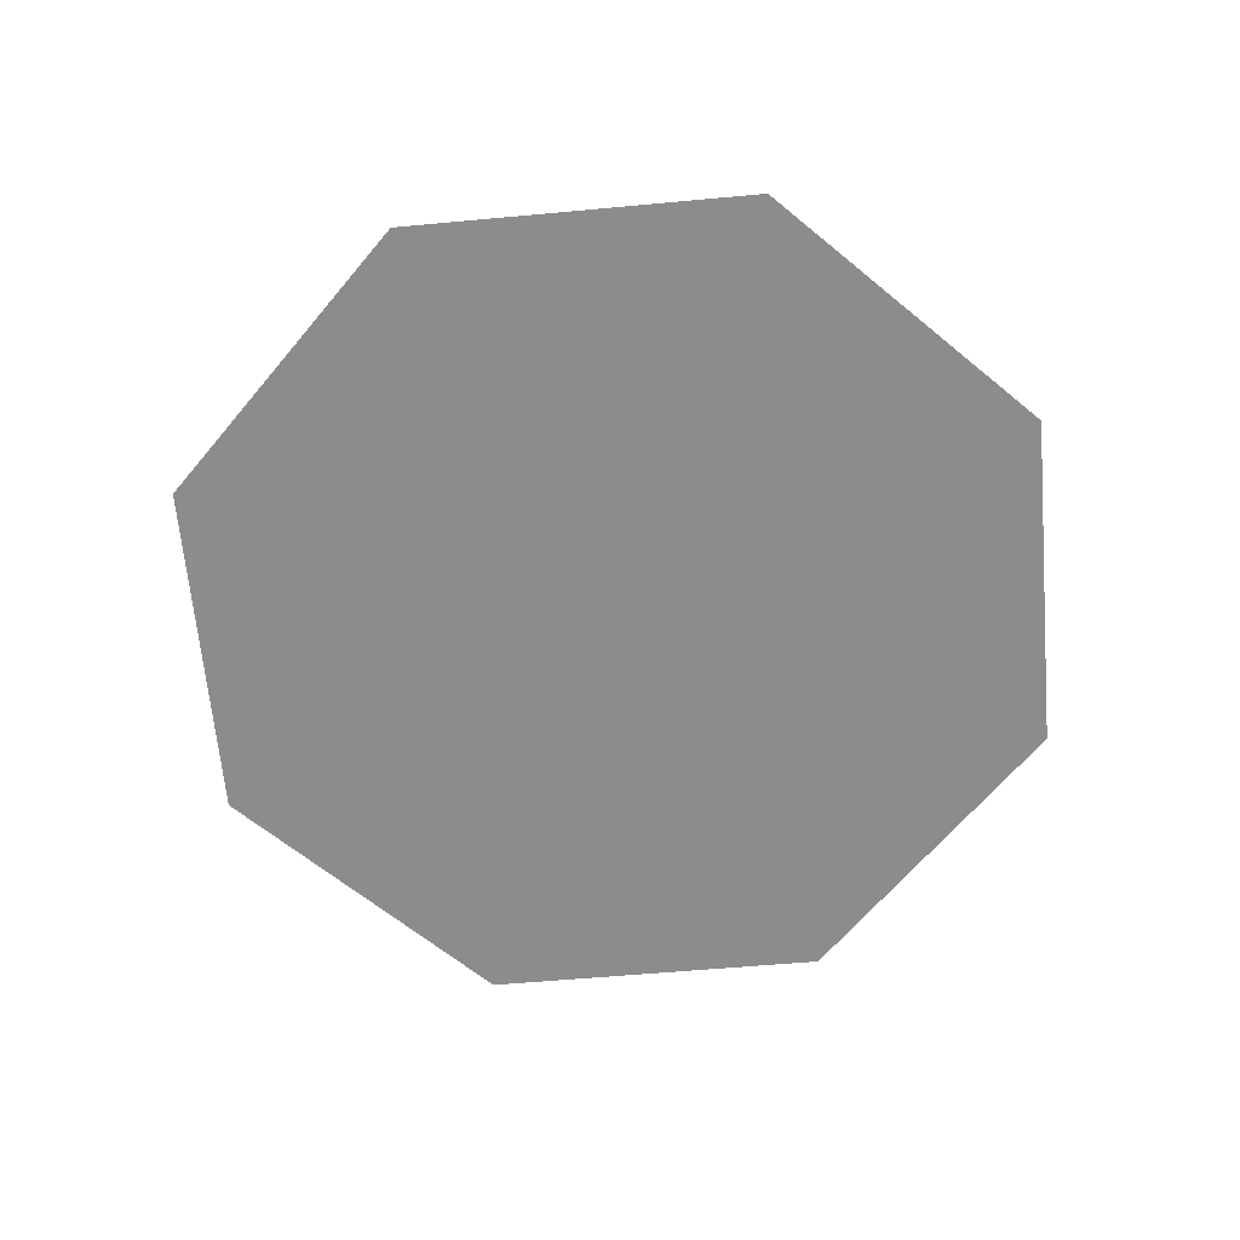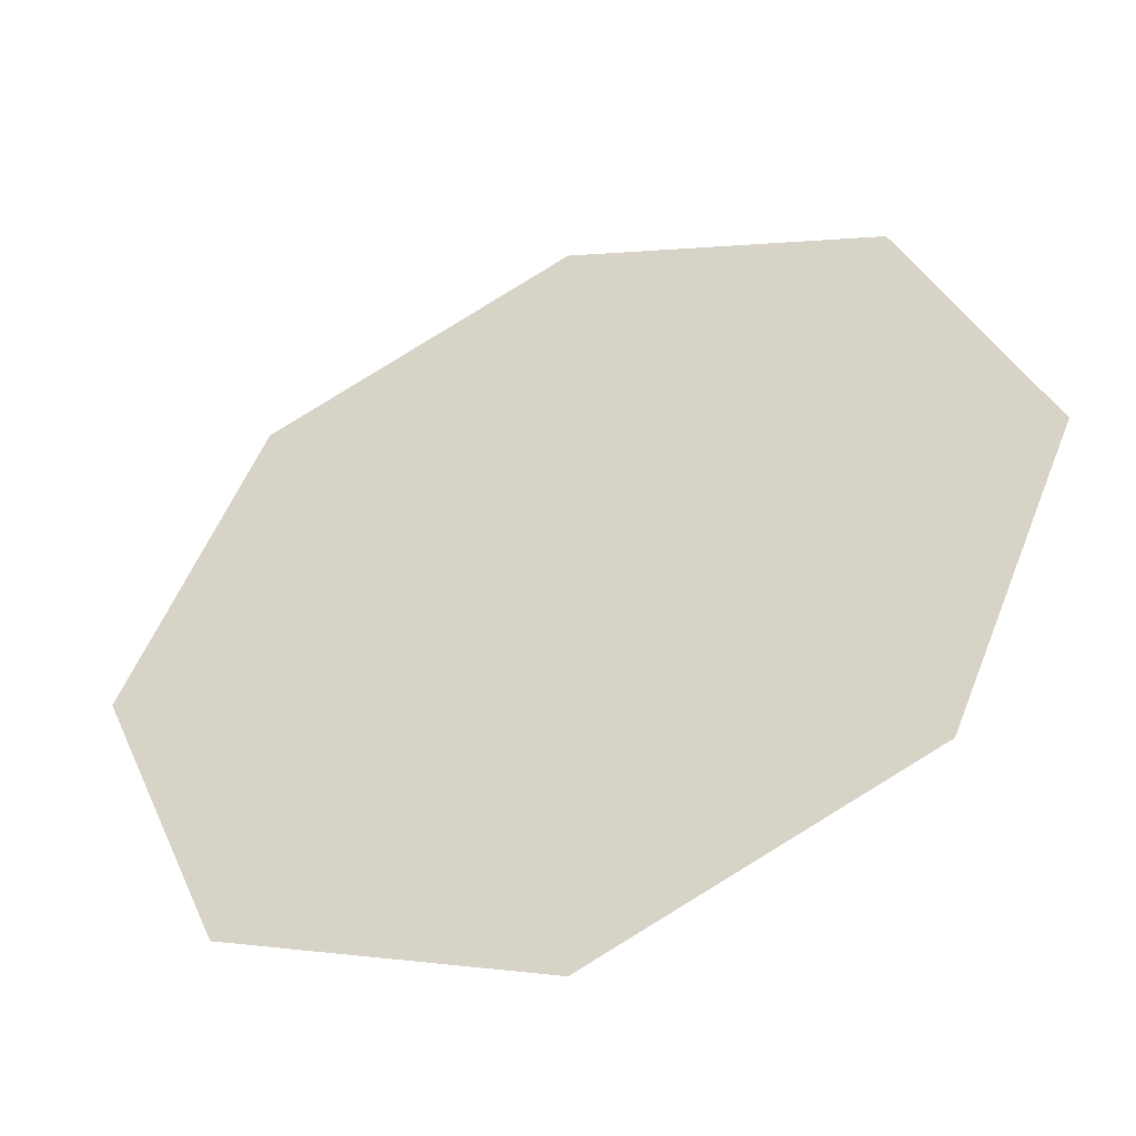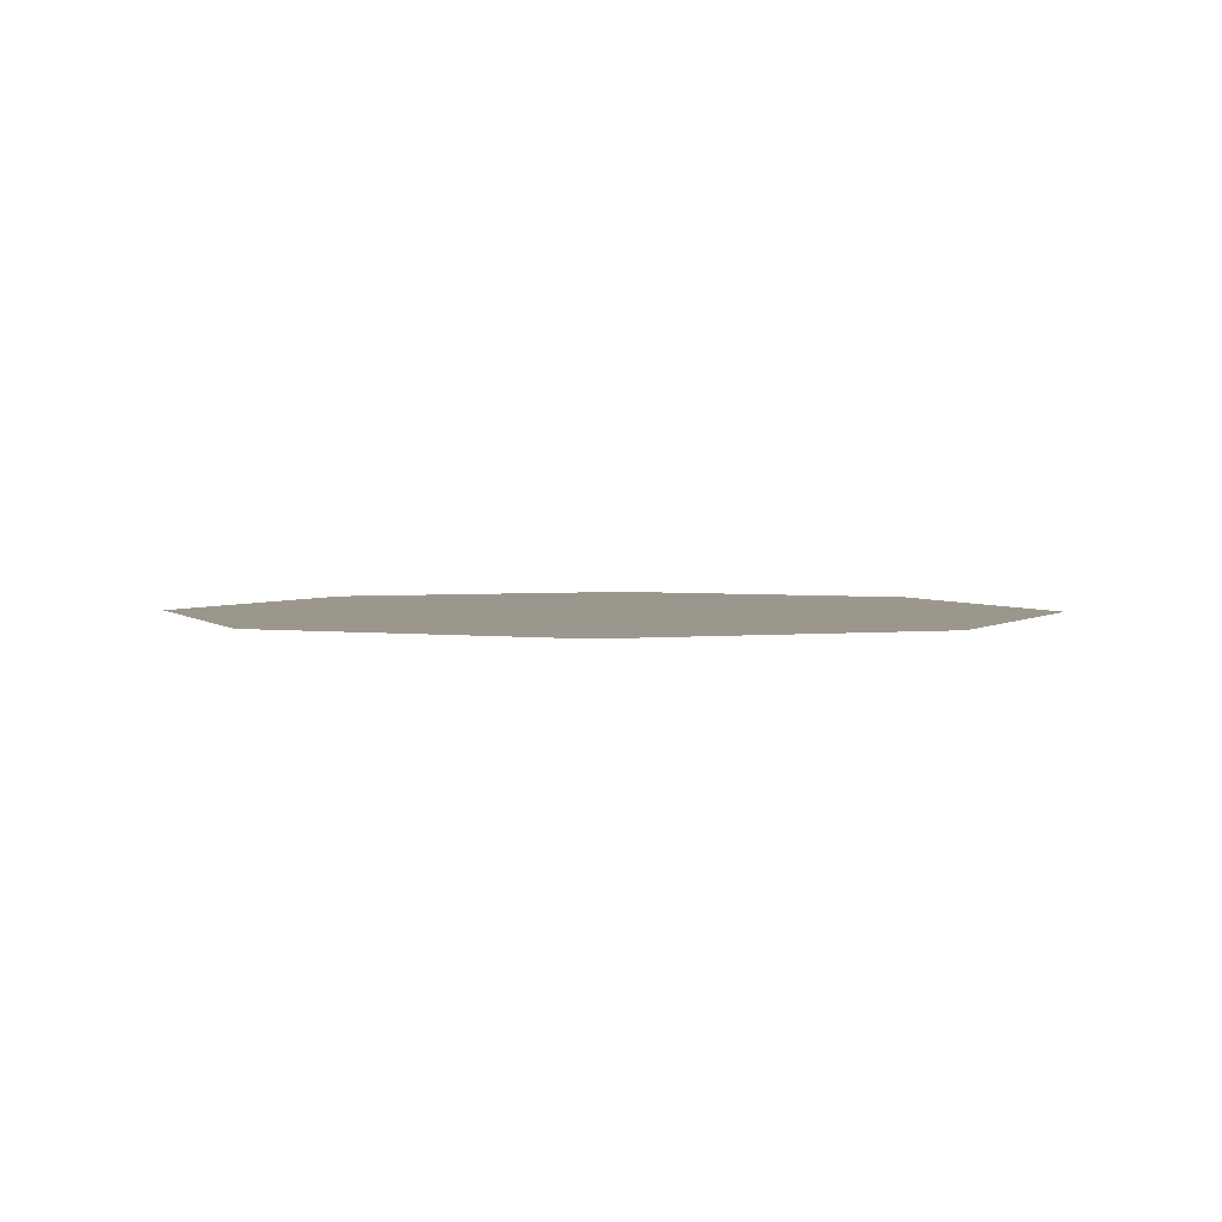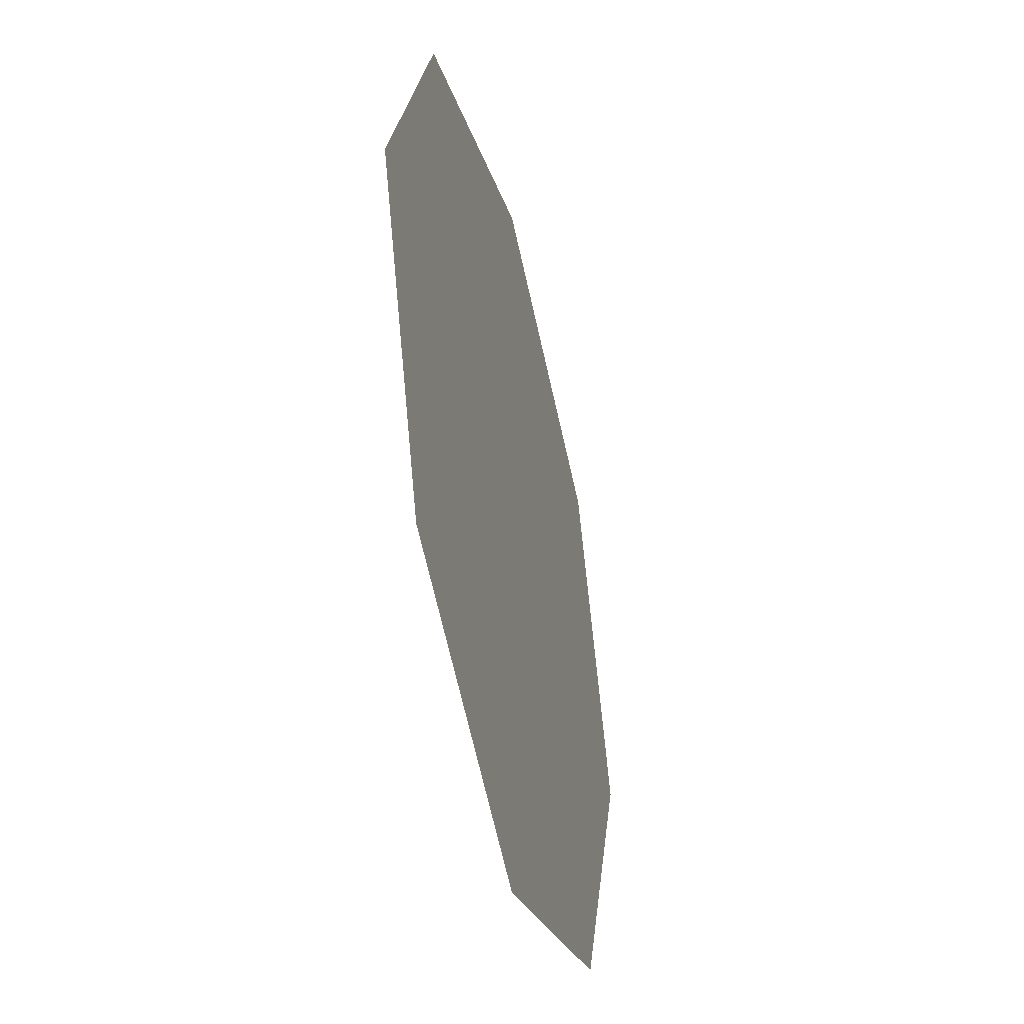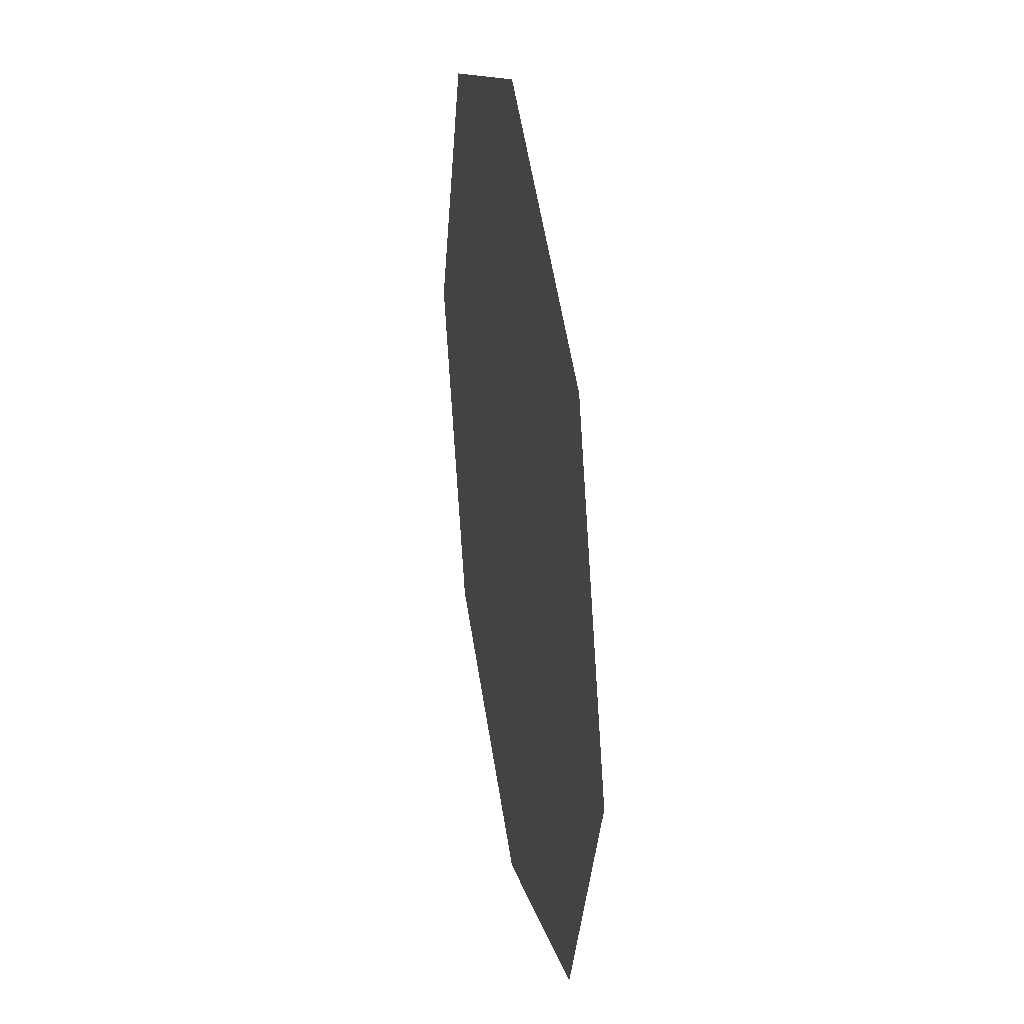
<metadata>
{"format":"obj","ext":"obj","renderer":"f3d","projection":"perspective","resolution":1024,"background":"white","views":[{"elev":-64.3,"azim":-62.3,"up":"+Y"},{"elev":-46.8,"azim":-157.6,"up":"+Z"},{"elev":2.9,"azim":-43.0,"up":"+Y"},{"elev":-44.6,"azim":-76.2,"up":"+Z"},{"elev":33.4,"azim":80.3,"up":"+Z"}]}
</metadata>
<code>
v 5197 147.2 -1664
v 5207 147.2 -1639
v 5207 147.2 -1689
v 5232 147.2 -1699
v 5207 147.2 -1689
v 5207 147.2 -1639
v 5232 147.2 -1629
v 5232 147.2 -1699
v 5207 147.2 -1639
v 5257 147.2 -1689
v 5232 147.2 -1699
v 5232 147.2 -1629
v 5257 147.2 -1639
v 5257 147.2 -1689
v 5232 147.2 -1629
v 5267 147.2 -1664
v 5257 147.2 -1689
v 5257 147.2 -1639
f 1 2 3
f 4 5 6
f 7 8 9
f 10 11 12
f 13 14 15
f 16 17 18

</code>
